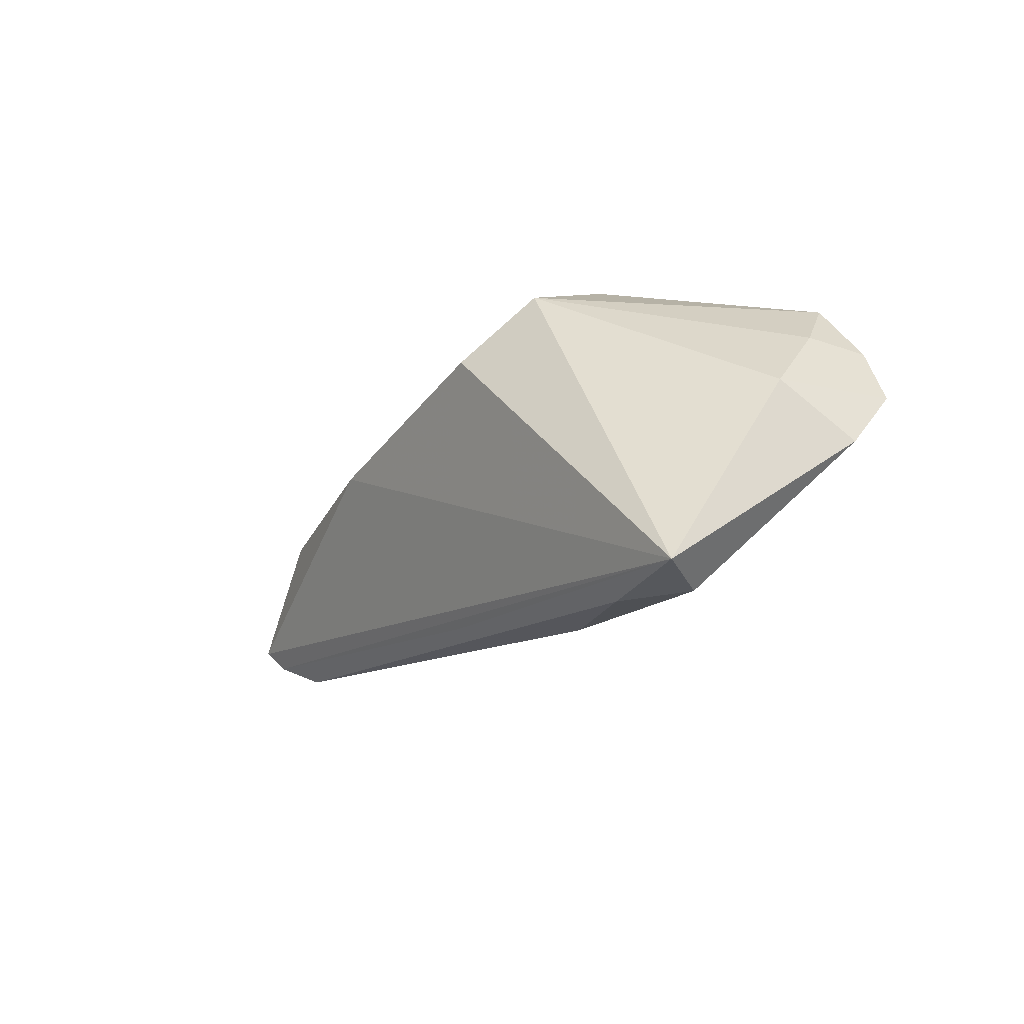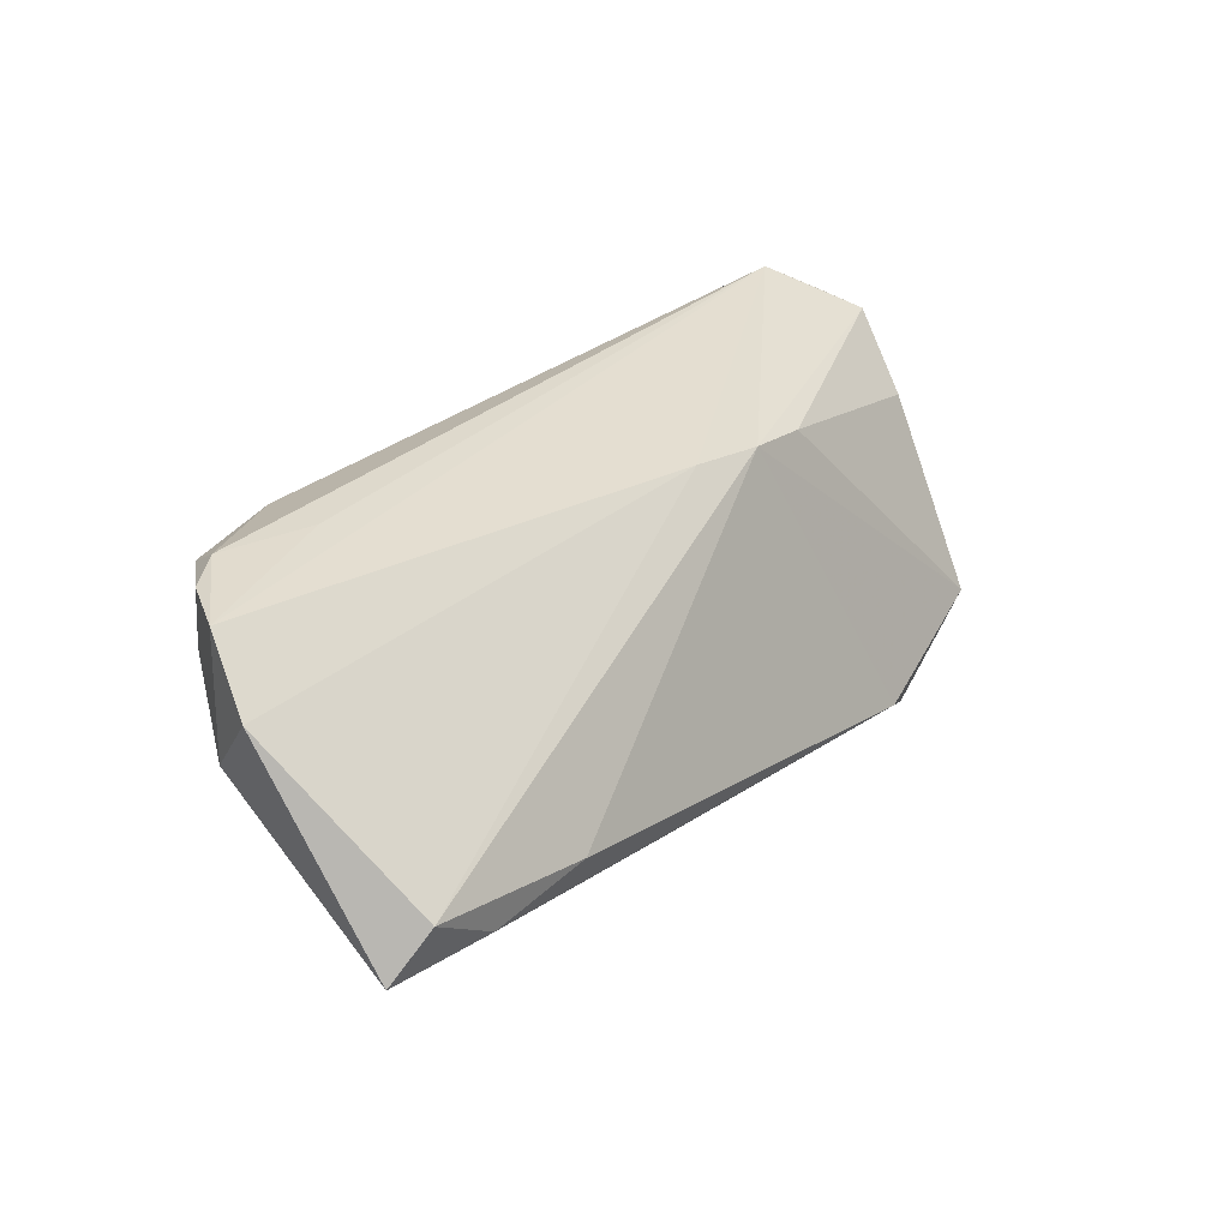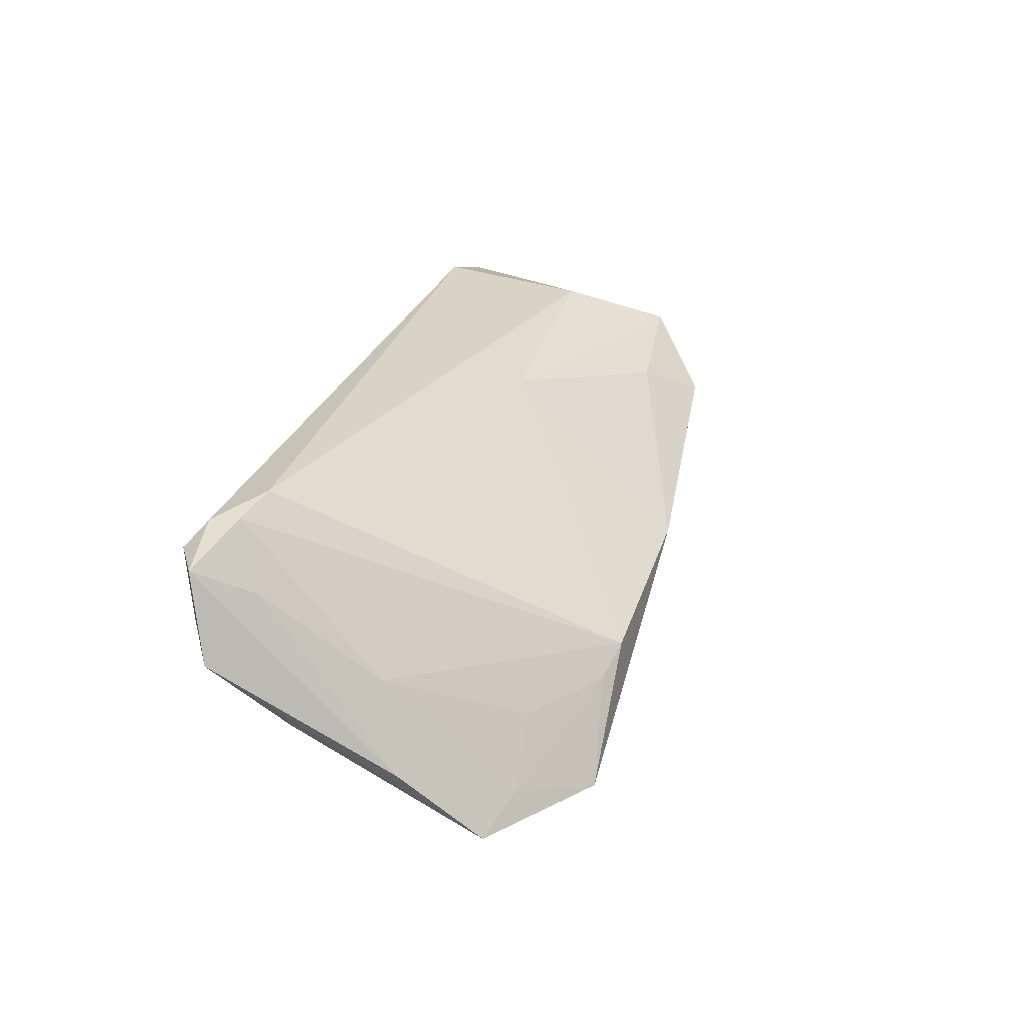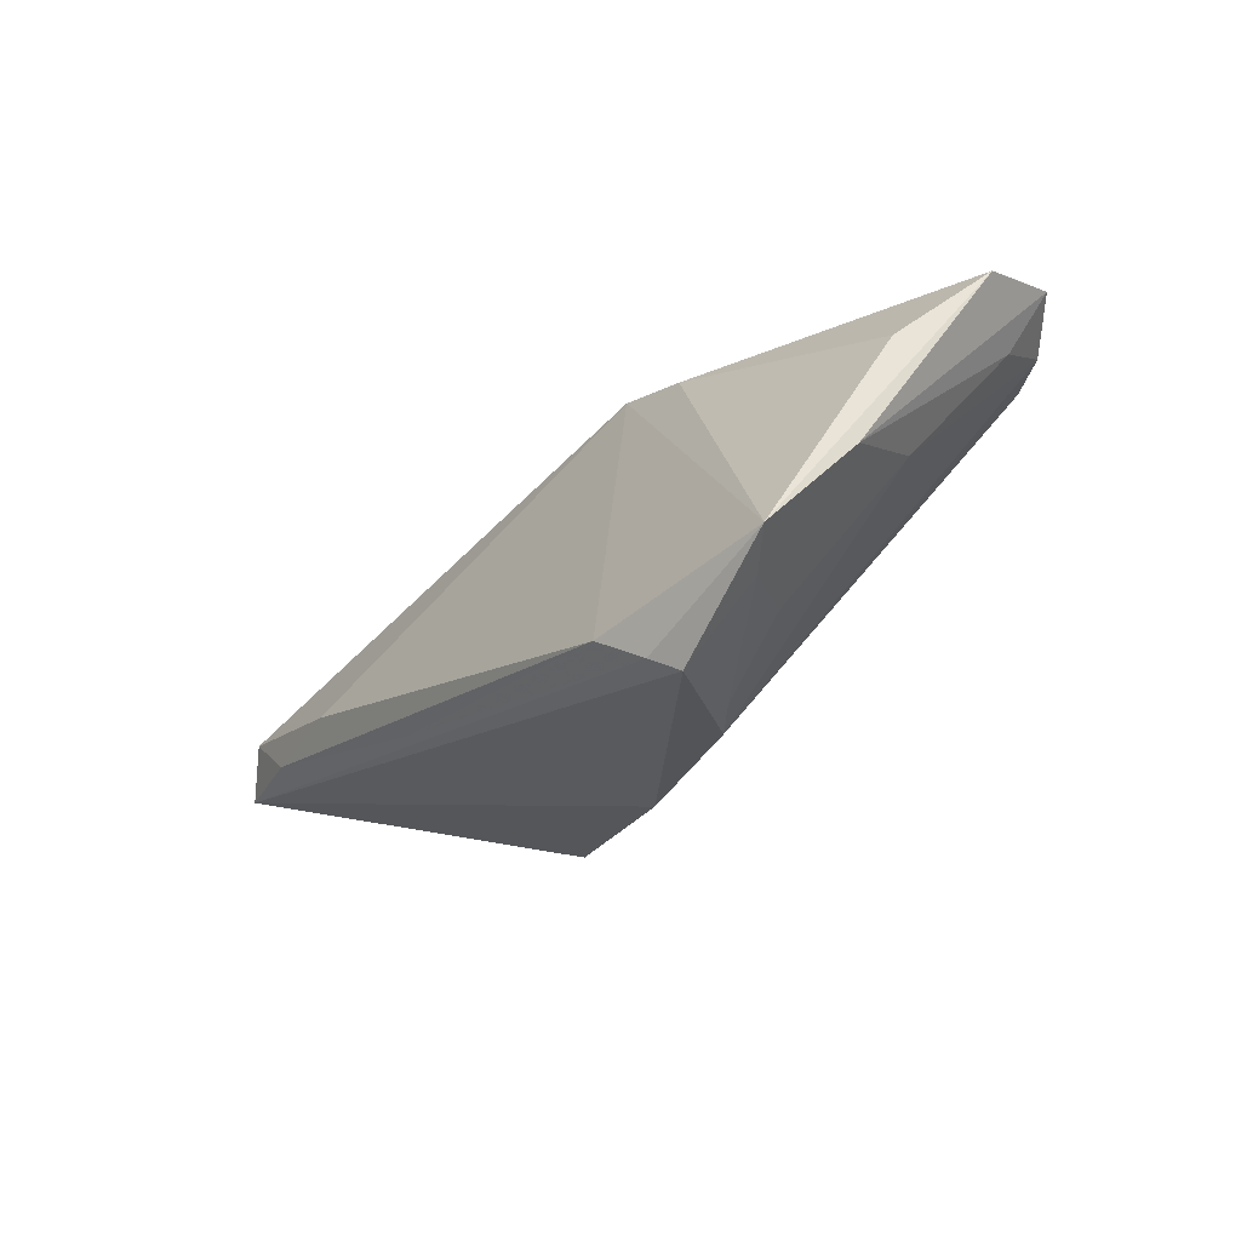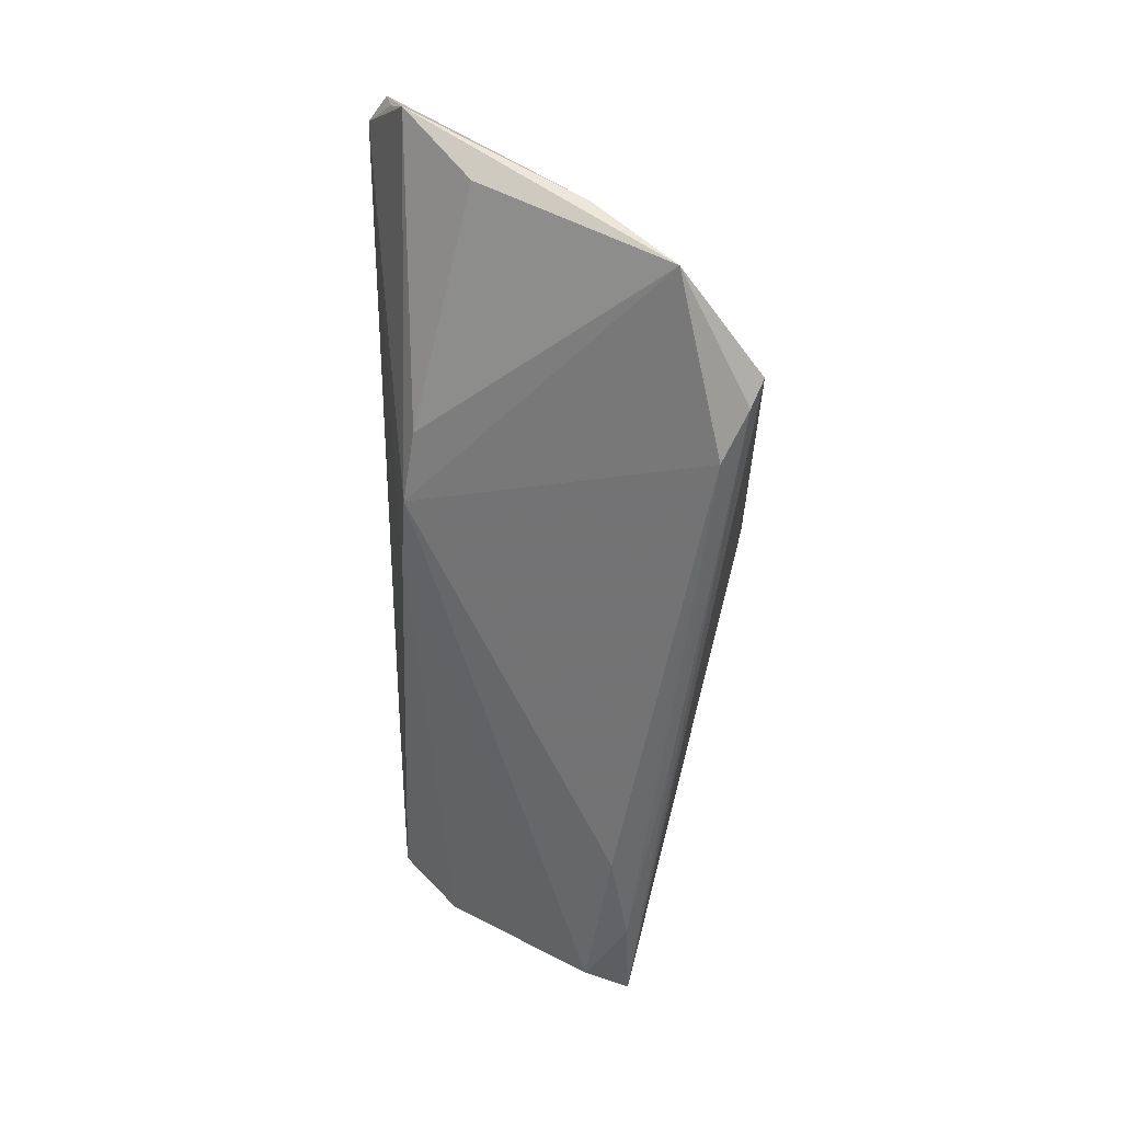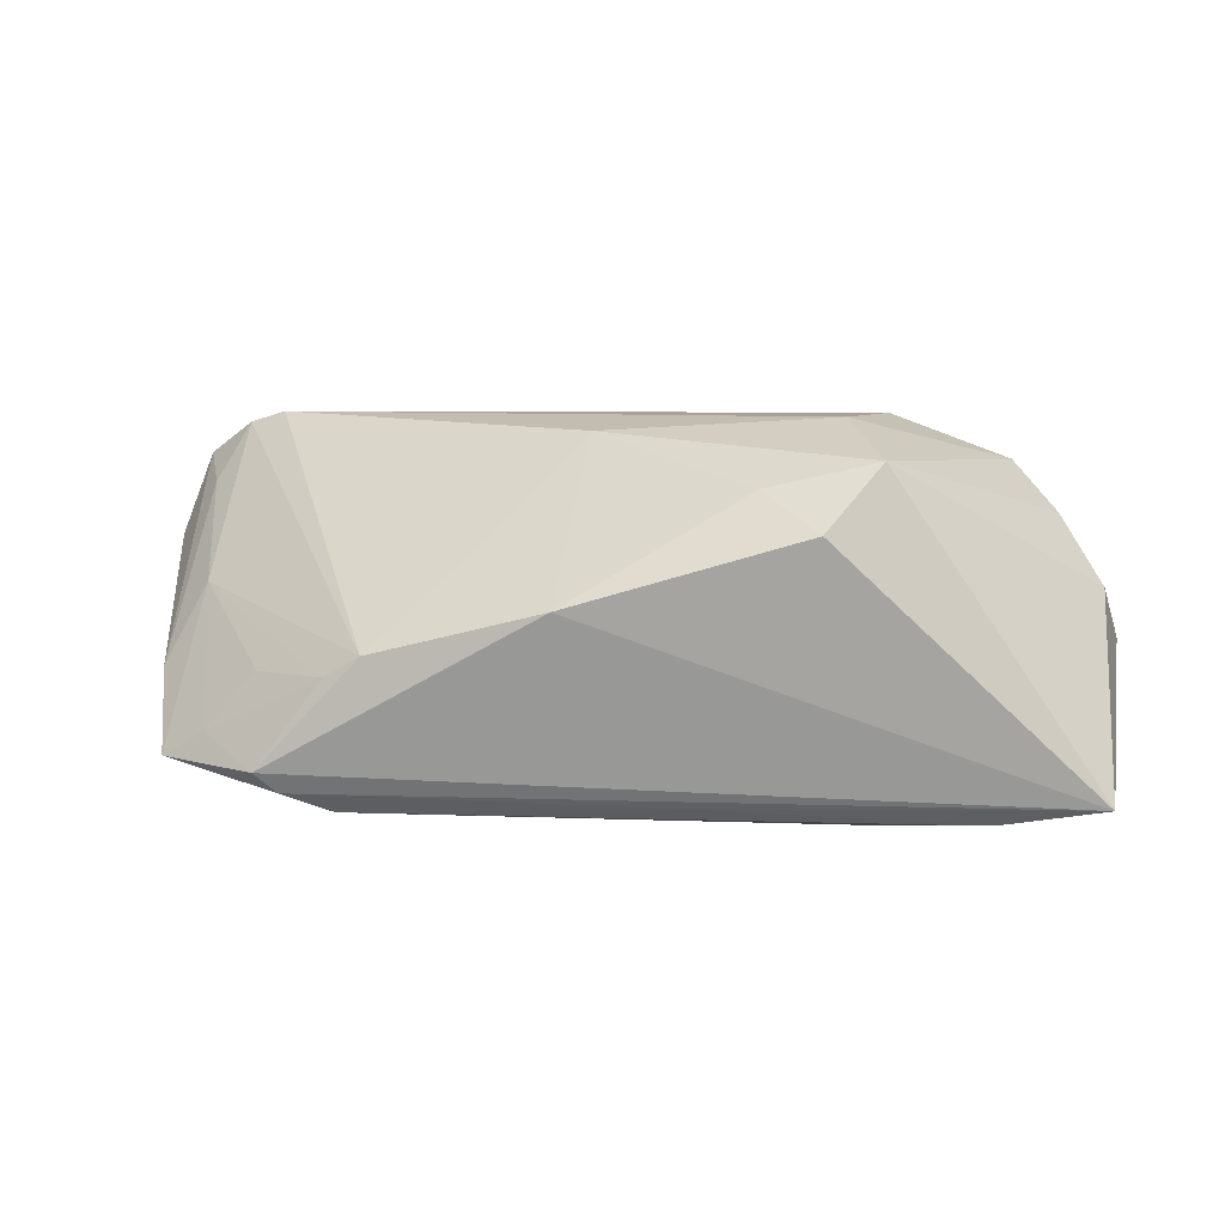
<metadata>
{"format":"obj","ext":"obj","renderer":"f3d","projection":"perspective","resolution":1024,"background":"white","views":[{"elev":-14.8,"azim":63.7,"up":"+Z"},{"elev":30.2,"azim":130.4,"up":"+Y"},{"elev":28.3,"azim":-72.2,"up":"+Z"},{"elev":-23.6,"azim":-122.0,"up":"+Y"},{"elev":-53.8,"azim":-90.0,"up":"+Z"},{"elev":6.6,"azim":9.1,"up":"+Z"}]}
</metadata>
<code>
v -0.04202 -0.01663 -0.007205
v -0.01831 0.01705 -0.01019
v 0.03296 0.02112 0.008474
v 0.0435 0.01849 0.0161
v -0.04014 -0.02479 -0.01755
v -0.04765 0.01368 0.02173
v -0.03223 -0.02337 -0.006808
v 0.04184 -0.01073 -0.02377
v -0.0526 0.01519 0.02033
v -0.05767 0.008076 -0.003798
v -0.02756 0.01555 -0.009237
v 0.05504 -0.01119 -0.02156
v -0.04835 -0.01703 -0.01435
v -0.0555 0.02129 0.01698
v 0.05633 0.01337 -0.005148
v -0.008813 0.01776 -0.008703
v 0.04943 0.02053 0.008855
v -0.05743 -0.005197 -0.008479
v 0.02935 -0.01484 0.01728
v -0.01416 -0.01326 0.009458
v 0.05002 -0.005307 -0.02359
v 0.02302 -0.02202 0.00954
v 0.04471 0.02129 0.01176
v -0.006045 -0.02528 0.001192
v -0.005118 -0.003985 0.02003
v -0.05338 0.01878 0.01996
v -0.06233 0.01622 0.005729
v -0.05623 0.01173 0.01282
v 0.05422 0.004618 0.001831
v -0.02753 -0.02457 -0.004169
v -0.05436 -0.01478 -0.01775
v 0.02848 0.01728 0.02173
v -0.05912 0.01887 0.01618
v -0.06024 0.01799 0.01075
v 0.0156 -0.0164 0.01417
v 0.01043 -0.0162 -0.02188
v 0.02433 -0.002528 0.02173
v -0.03764 -0.02315 -0.02011
v 0.02874 -0.008523 -0.02462
v -0.05283 -0.001839 0.001489
v -0.03199 -0.01988 -0.02276
v 0.04909 0.01279 0.009951
v 0.05353 0.02051 0.001948
f 29 19 12
f 31 2 41
f 15 12 21
f 15 43 29
f 29 12 15
f 10 31 27
f 29 43 42
f 42 19 29
f 42 4 19
f 5 31 38
f 31 41 38
f 38 12 5
f 21 12 8
f 22 12 19
f 27 31 18
f 27 18 33
f 33 18 28
f 43 15 16
f 21 2 16
f 16 15 21
f 11 2 31
f 31 10 11
f 27 2 11
f 11 10 27
f 19 4 37
f 4 32 37
f 37 25 19
f 37 32 6
f 6 25 37
f 21 8 39
f 39 8 41
f 39 2 21
f 39 41 2
f 36 38 41
f 41 8 36
f 12 38 36
f 36 8 12
f 6 30 20
f 20 25 6
f 13 31 5
f 28 18 40
f 40 18 31
f 31 13 40
f 9 33 28
f 28 40 9
f 9 30 6
f 9 40 30
f 43 16 14
f 14 16 2
f 14 2 27
f 25 20 24
f 24 20 30
f 24 30 5
f 5 12 24
f 12 22 24
f 1 40 13
f 23 32 4
f 23 14 32
f 33 9 26
f 26 14 33
f 26 9 6
f 6 32 26
f 32 14 26
f 27 33 34
f 34 14 27
f 33 14 34
f 19 25 35
f 25 24 35
f 35 22 19
f 35 24 22
f 7 1 13
f 5 30 7
f 7 13 5
f 30 40 7
f 40 1 7
f 43 23 17
f 17 23 4
f 17 42 43
f 4 42 17
f 43 14 3
f 3 23 43
f 14 23 3

</code>
